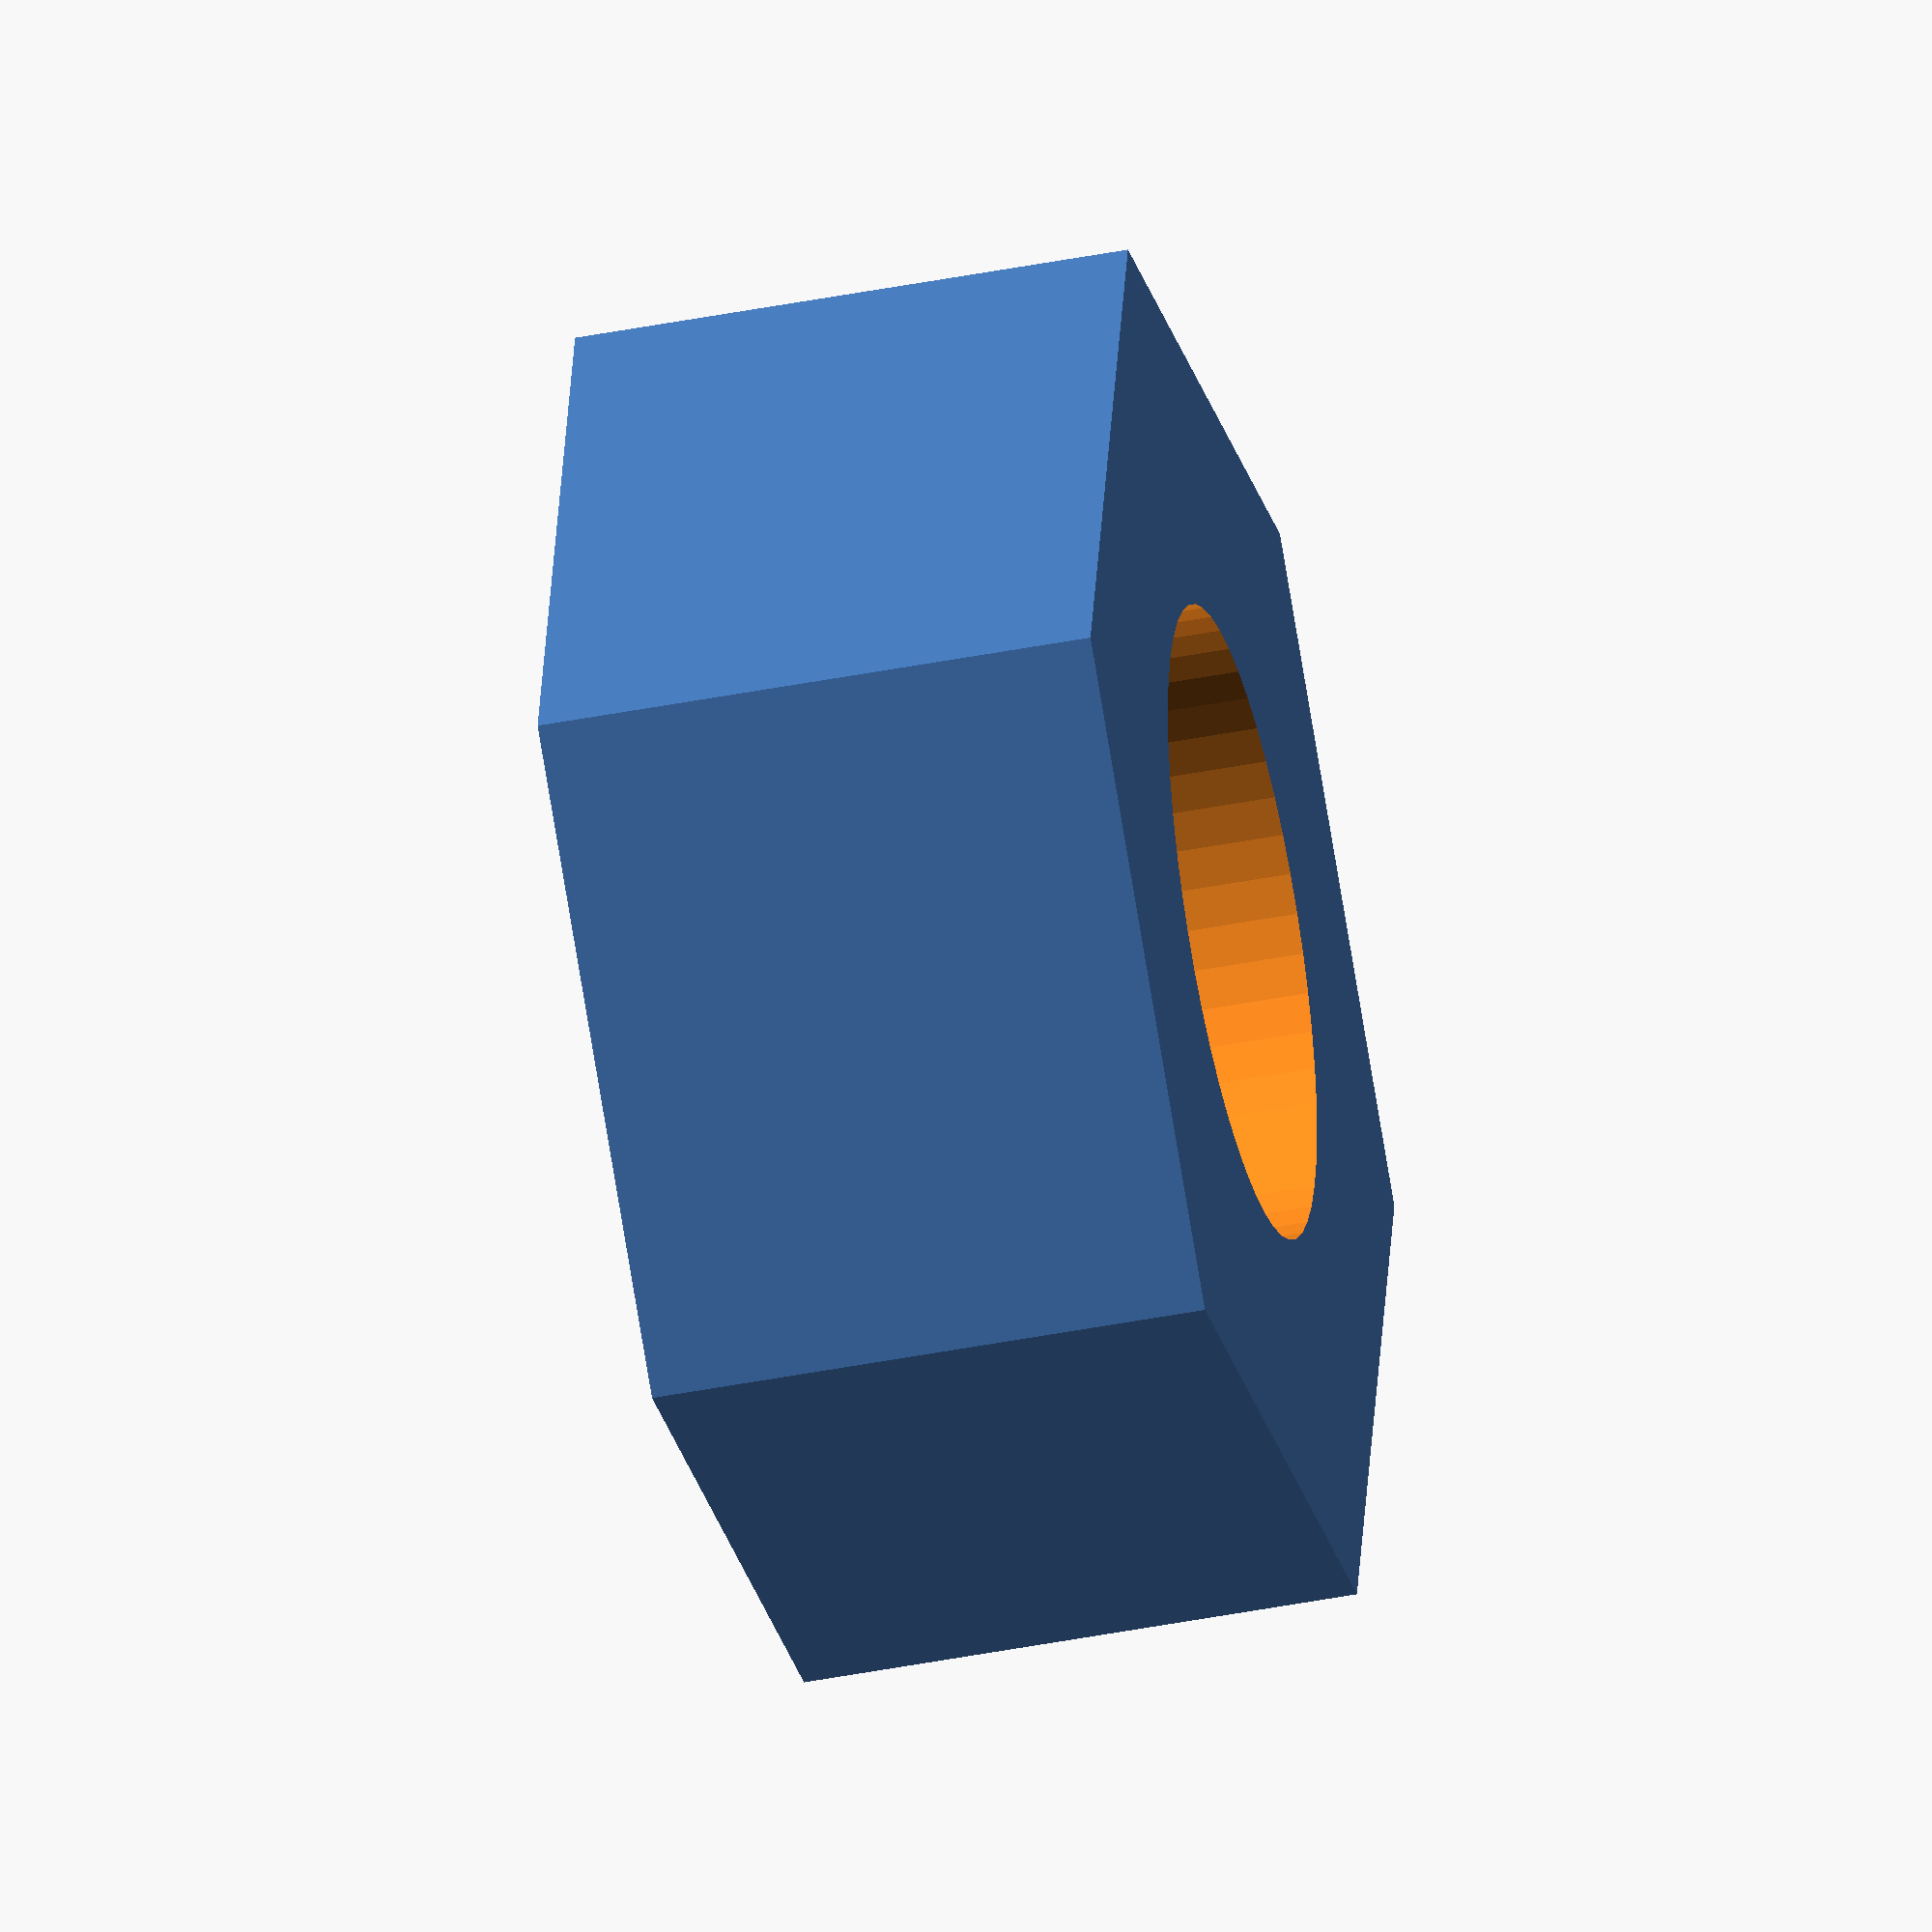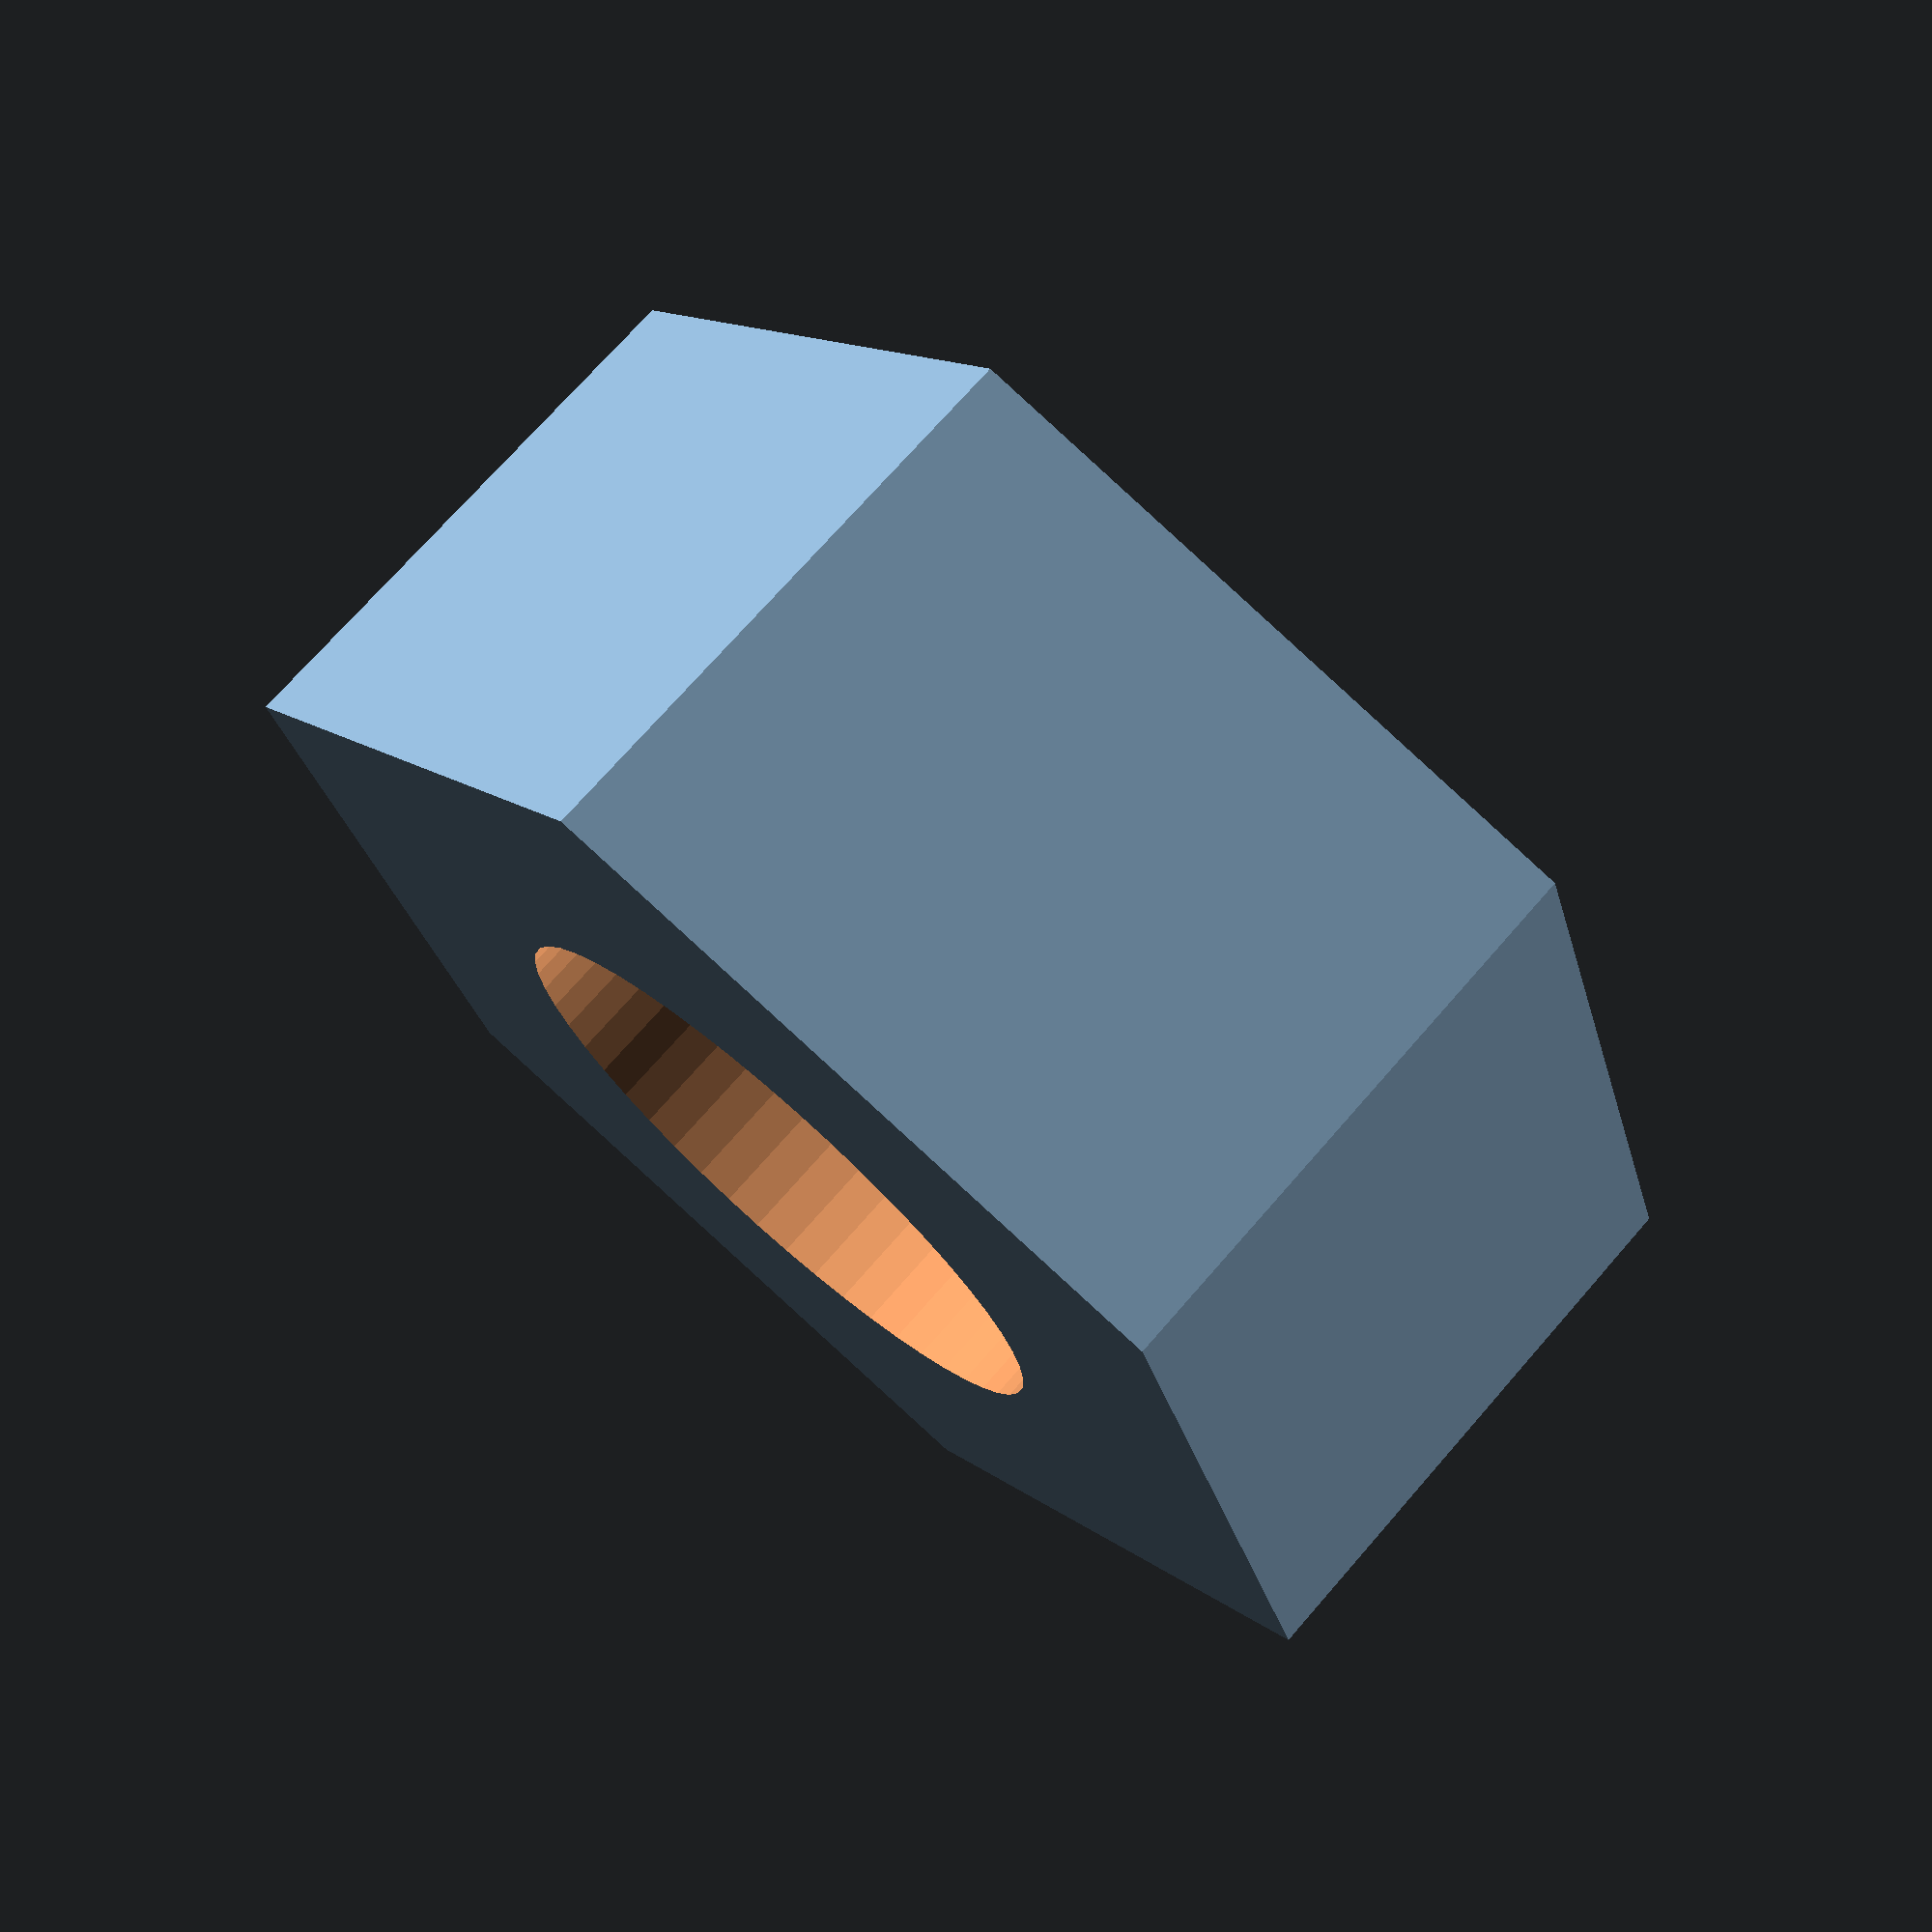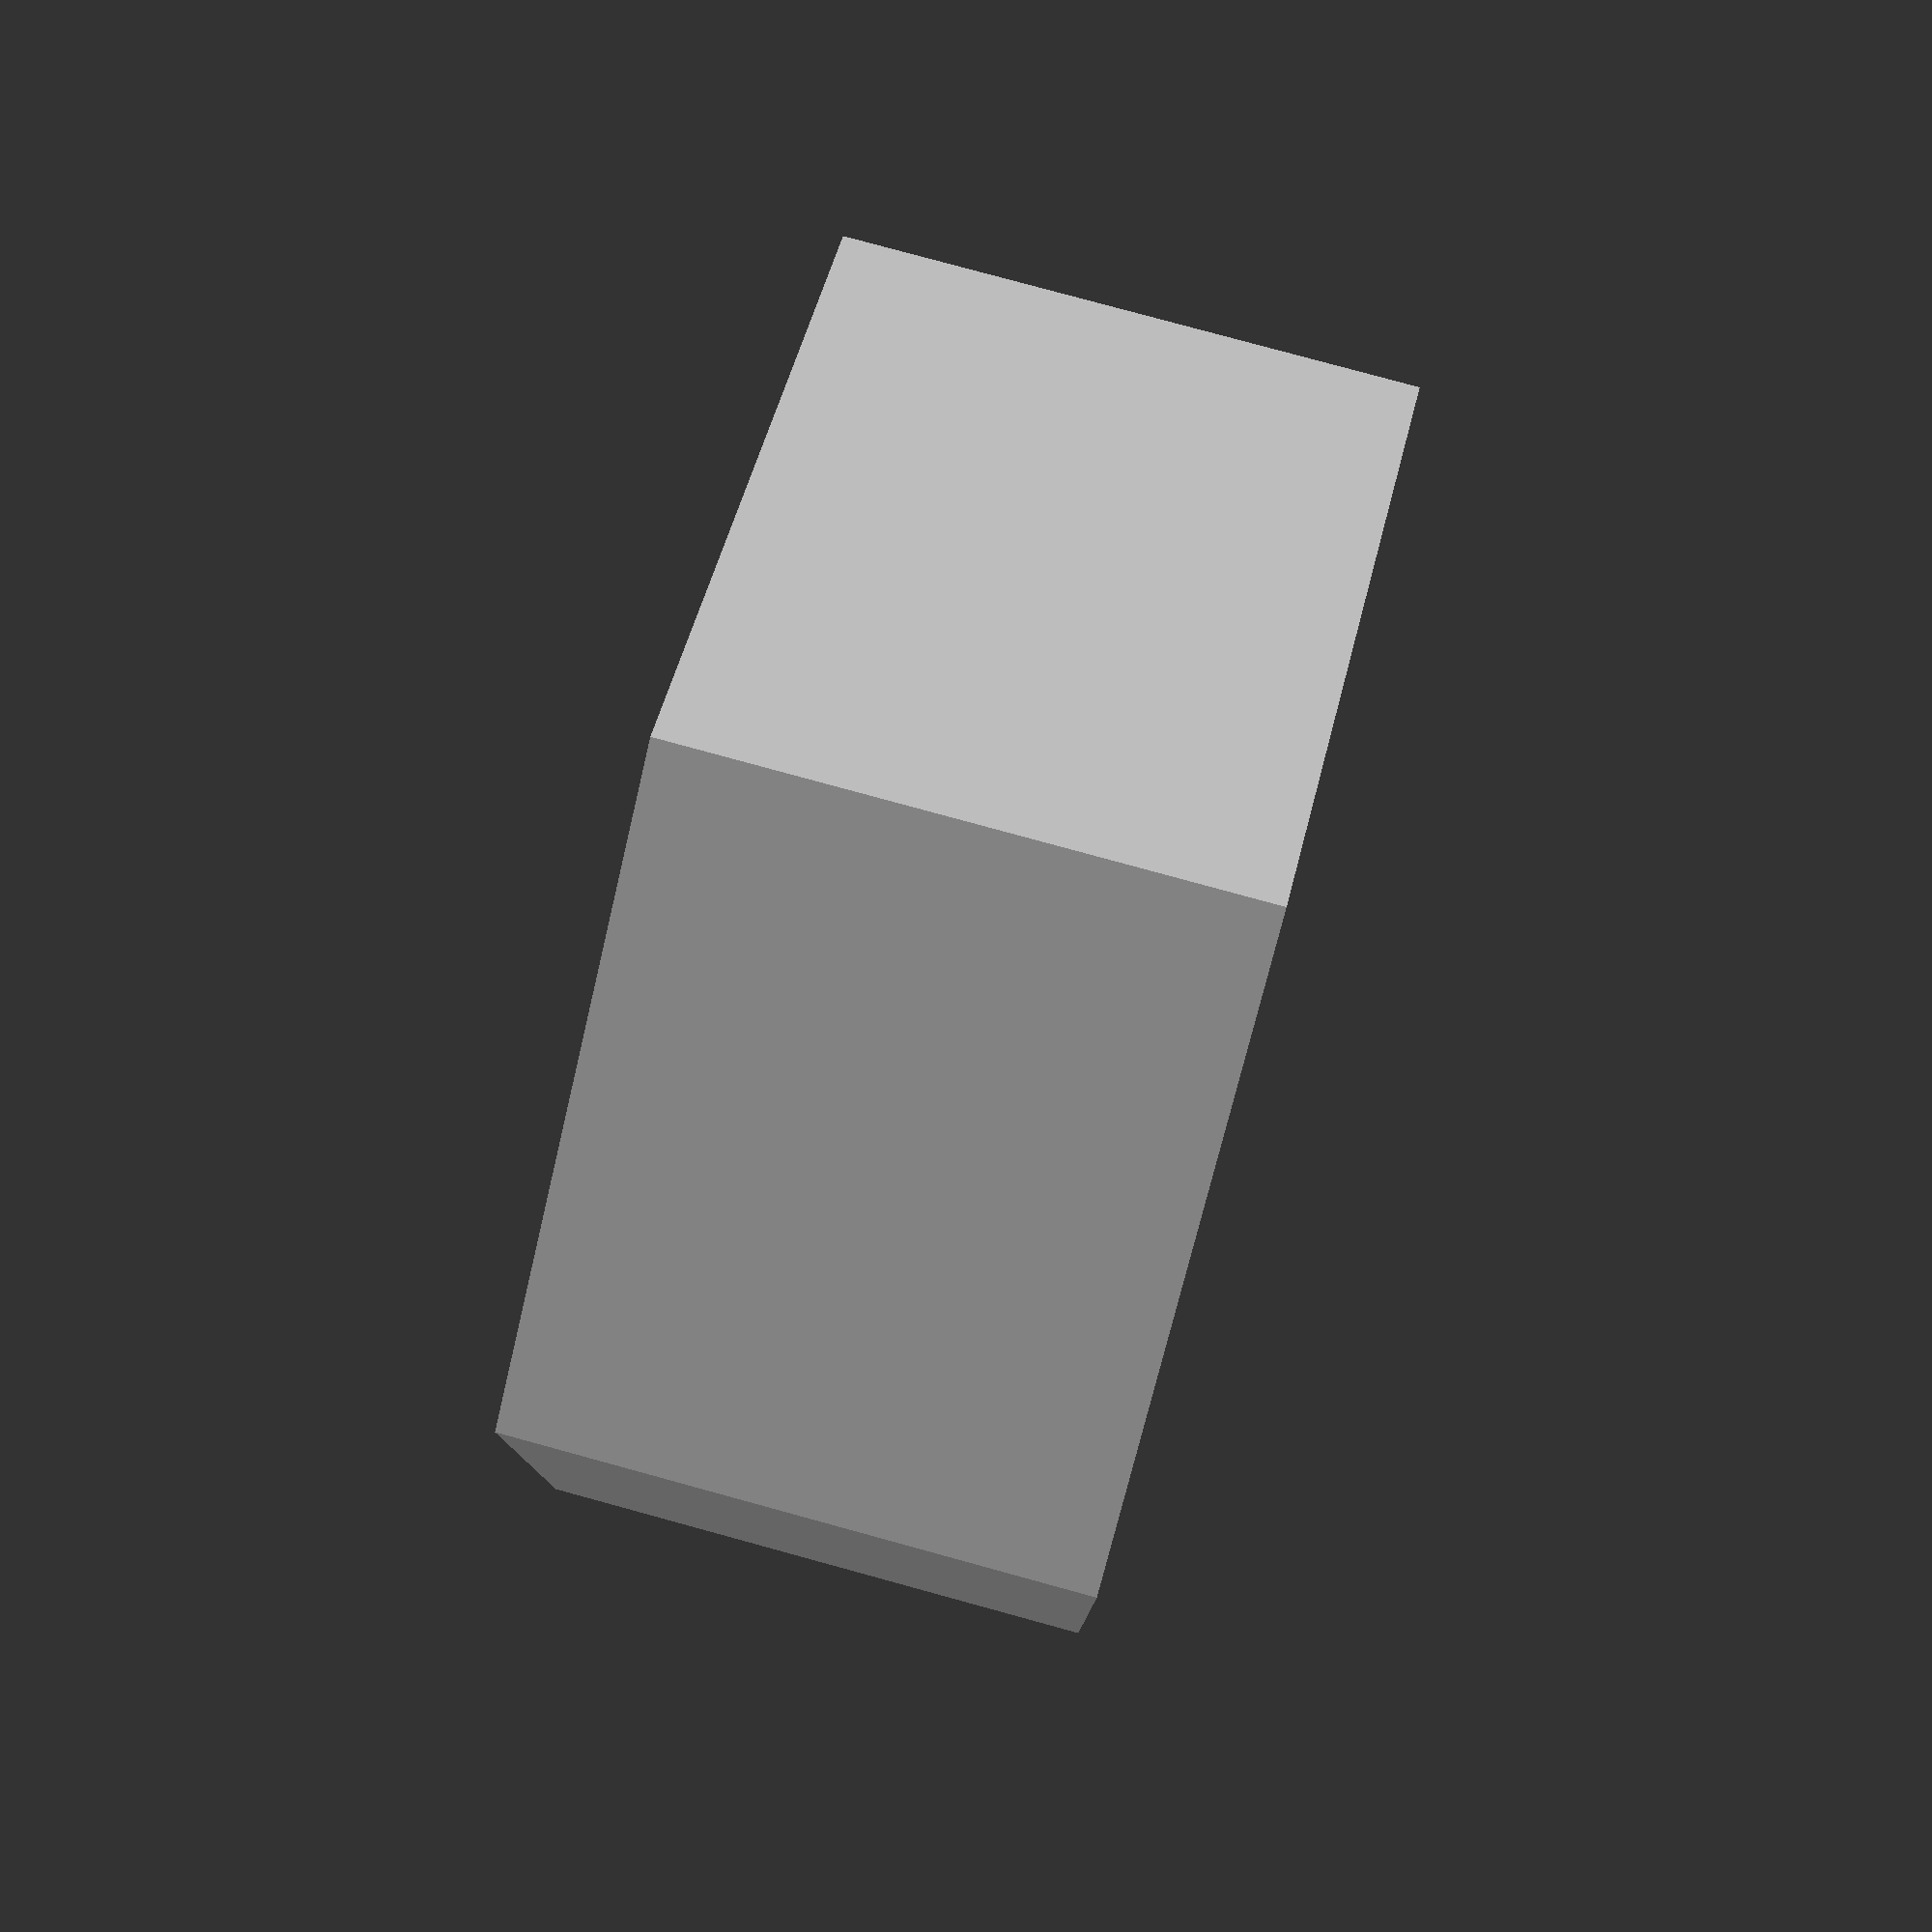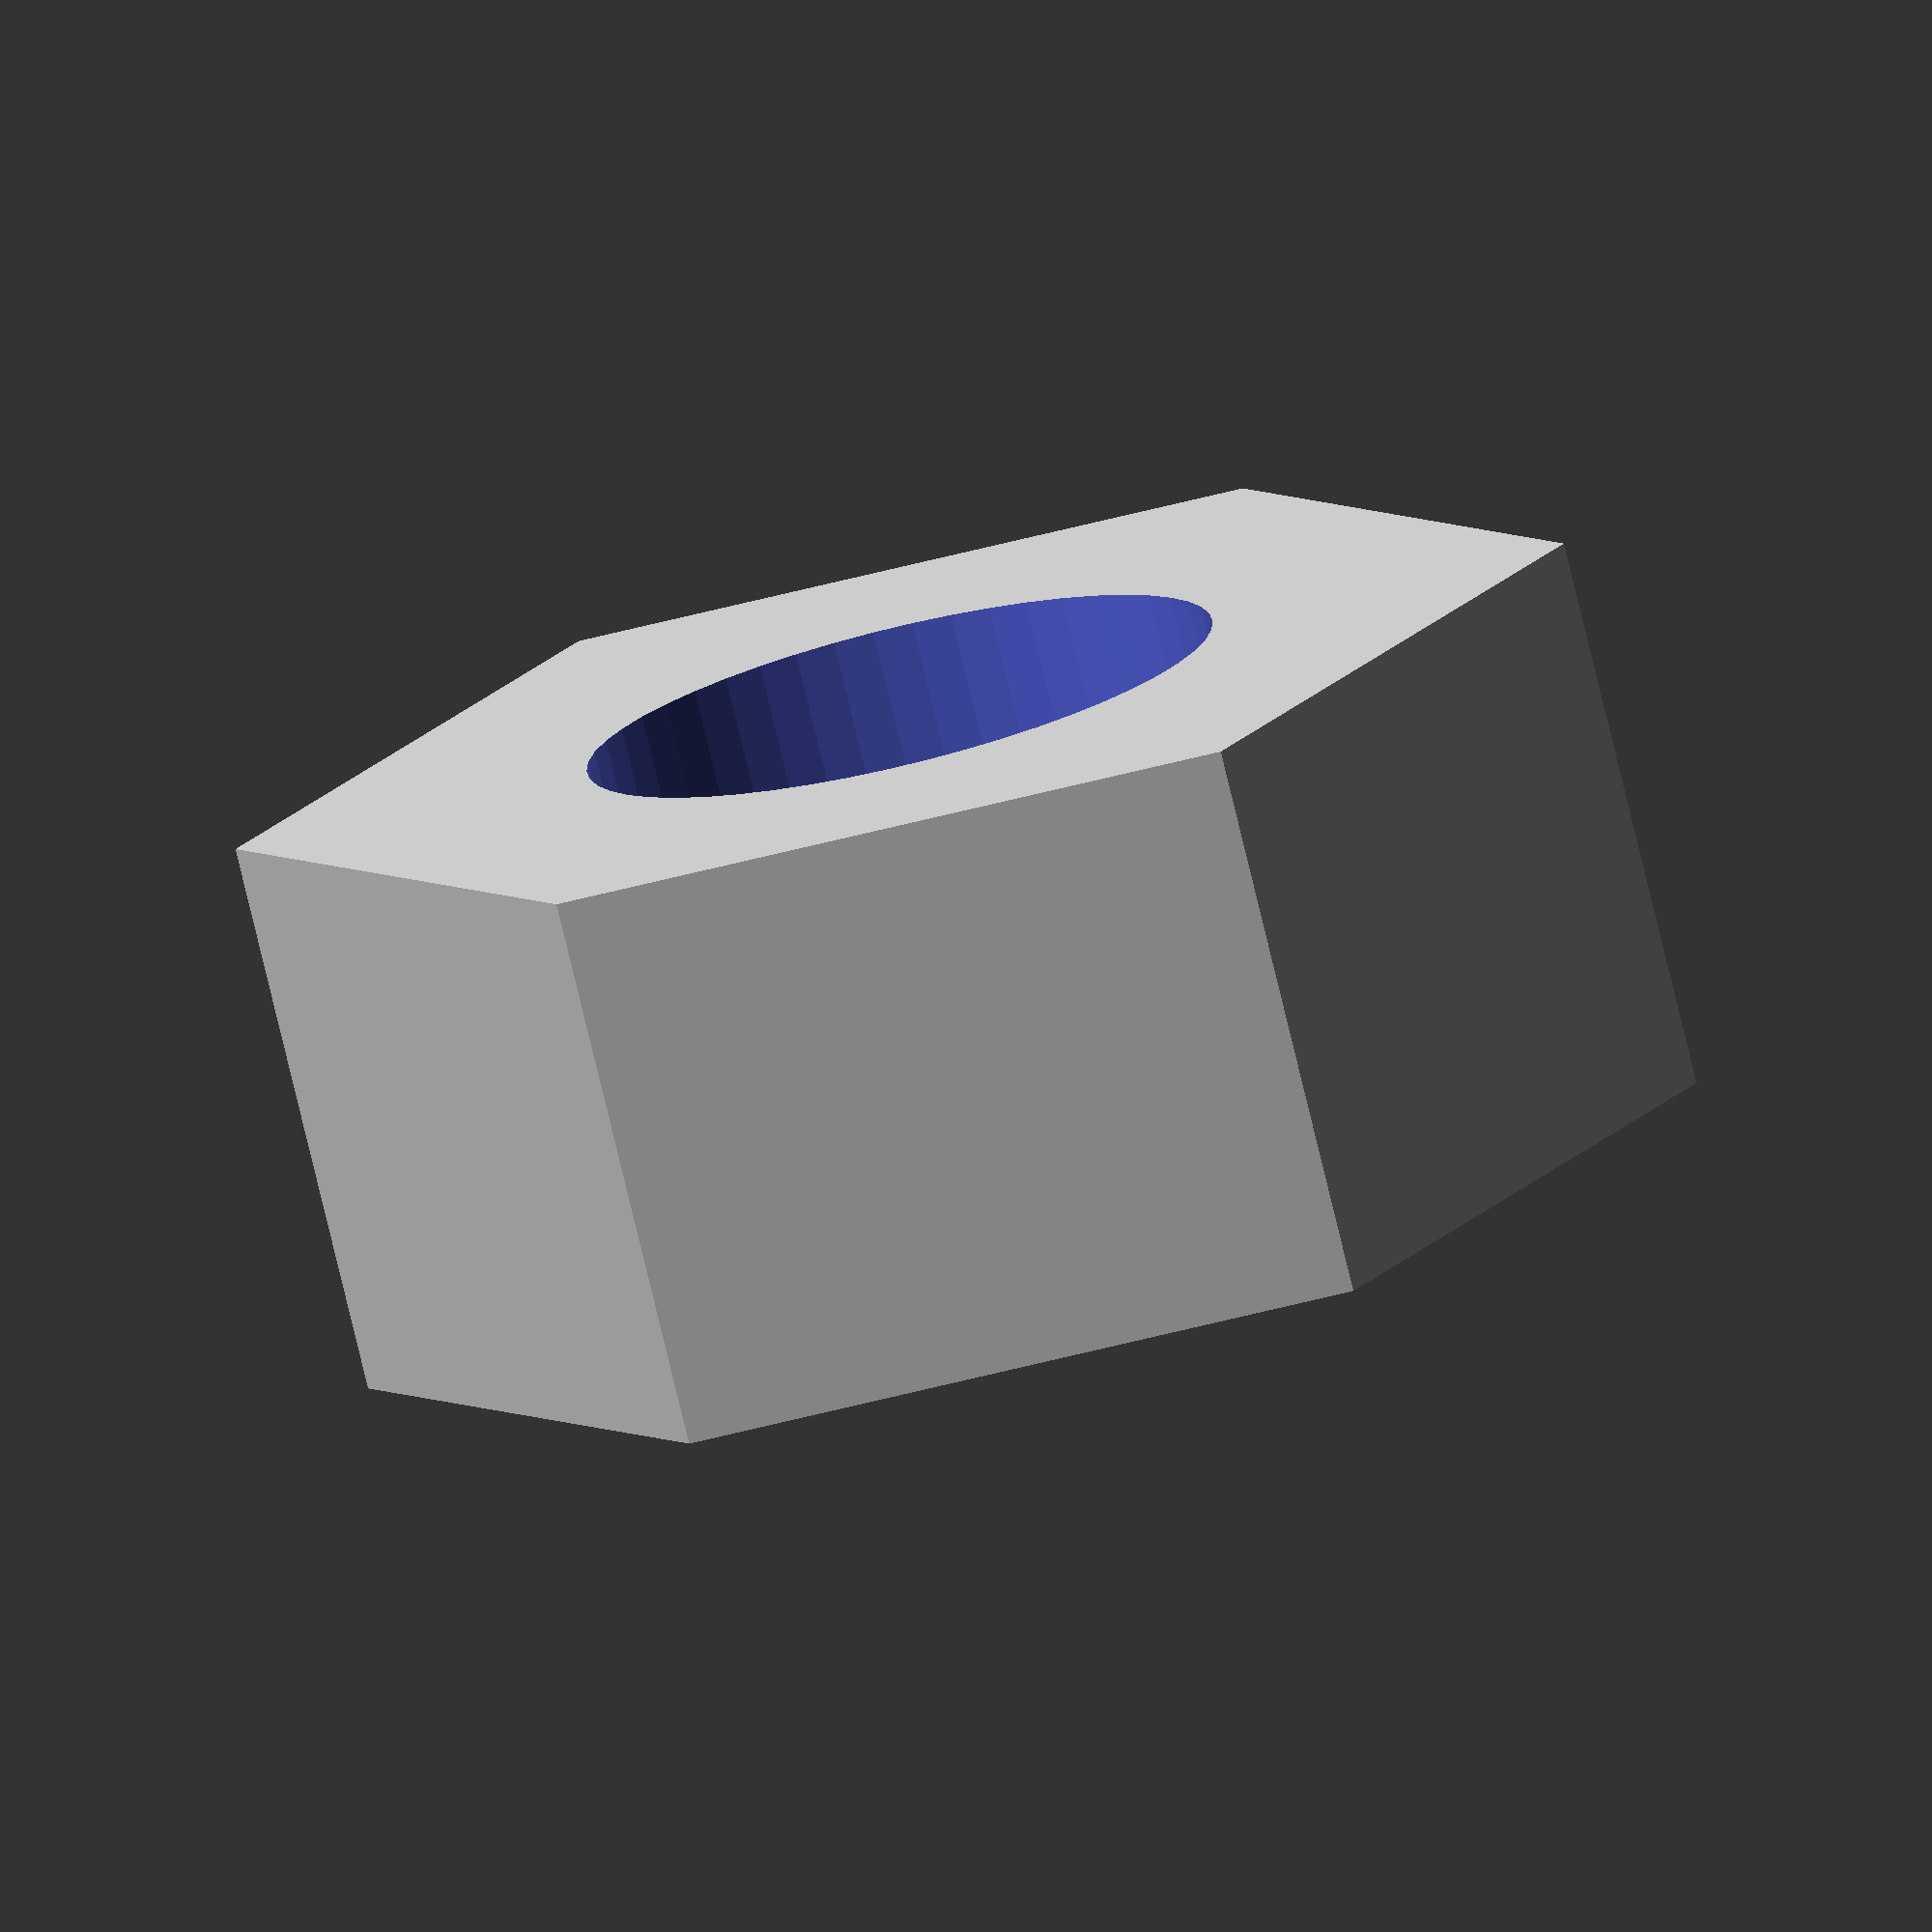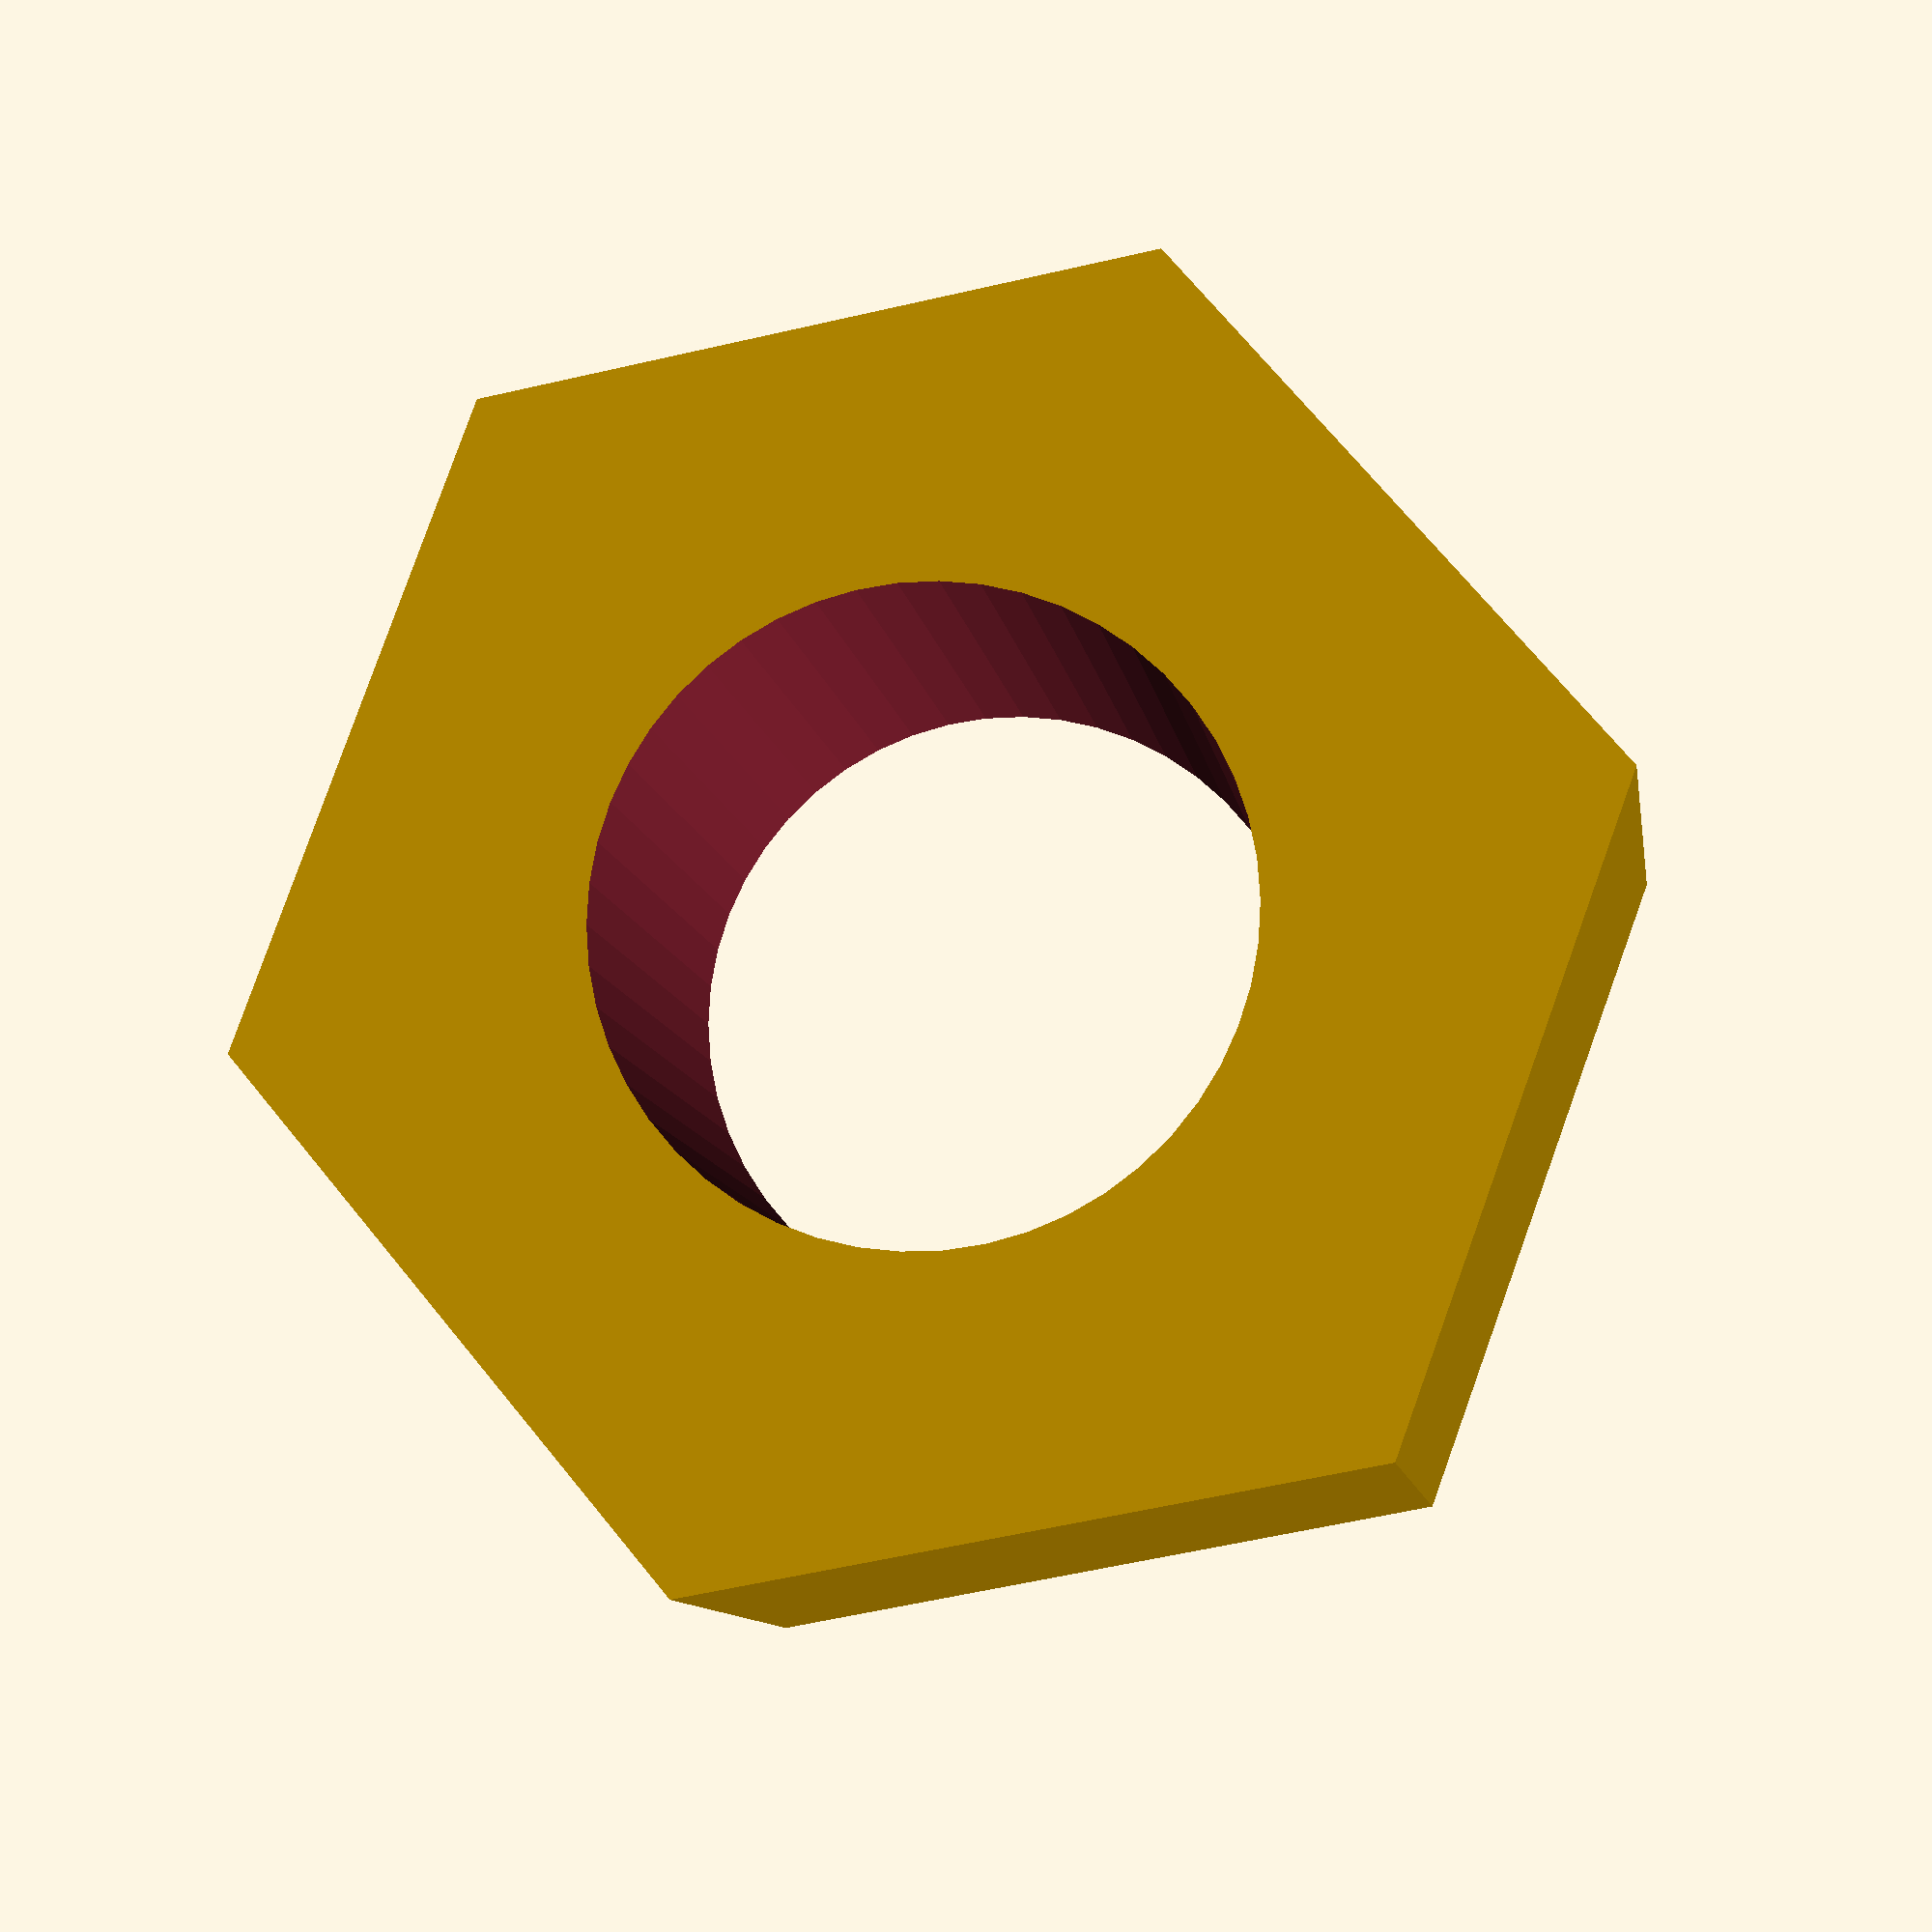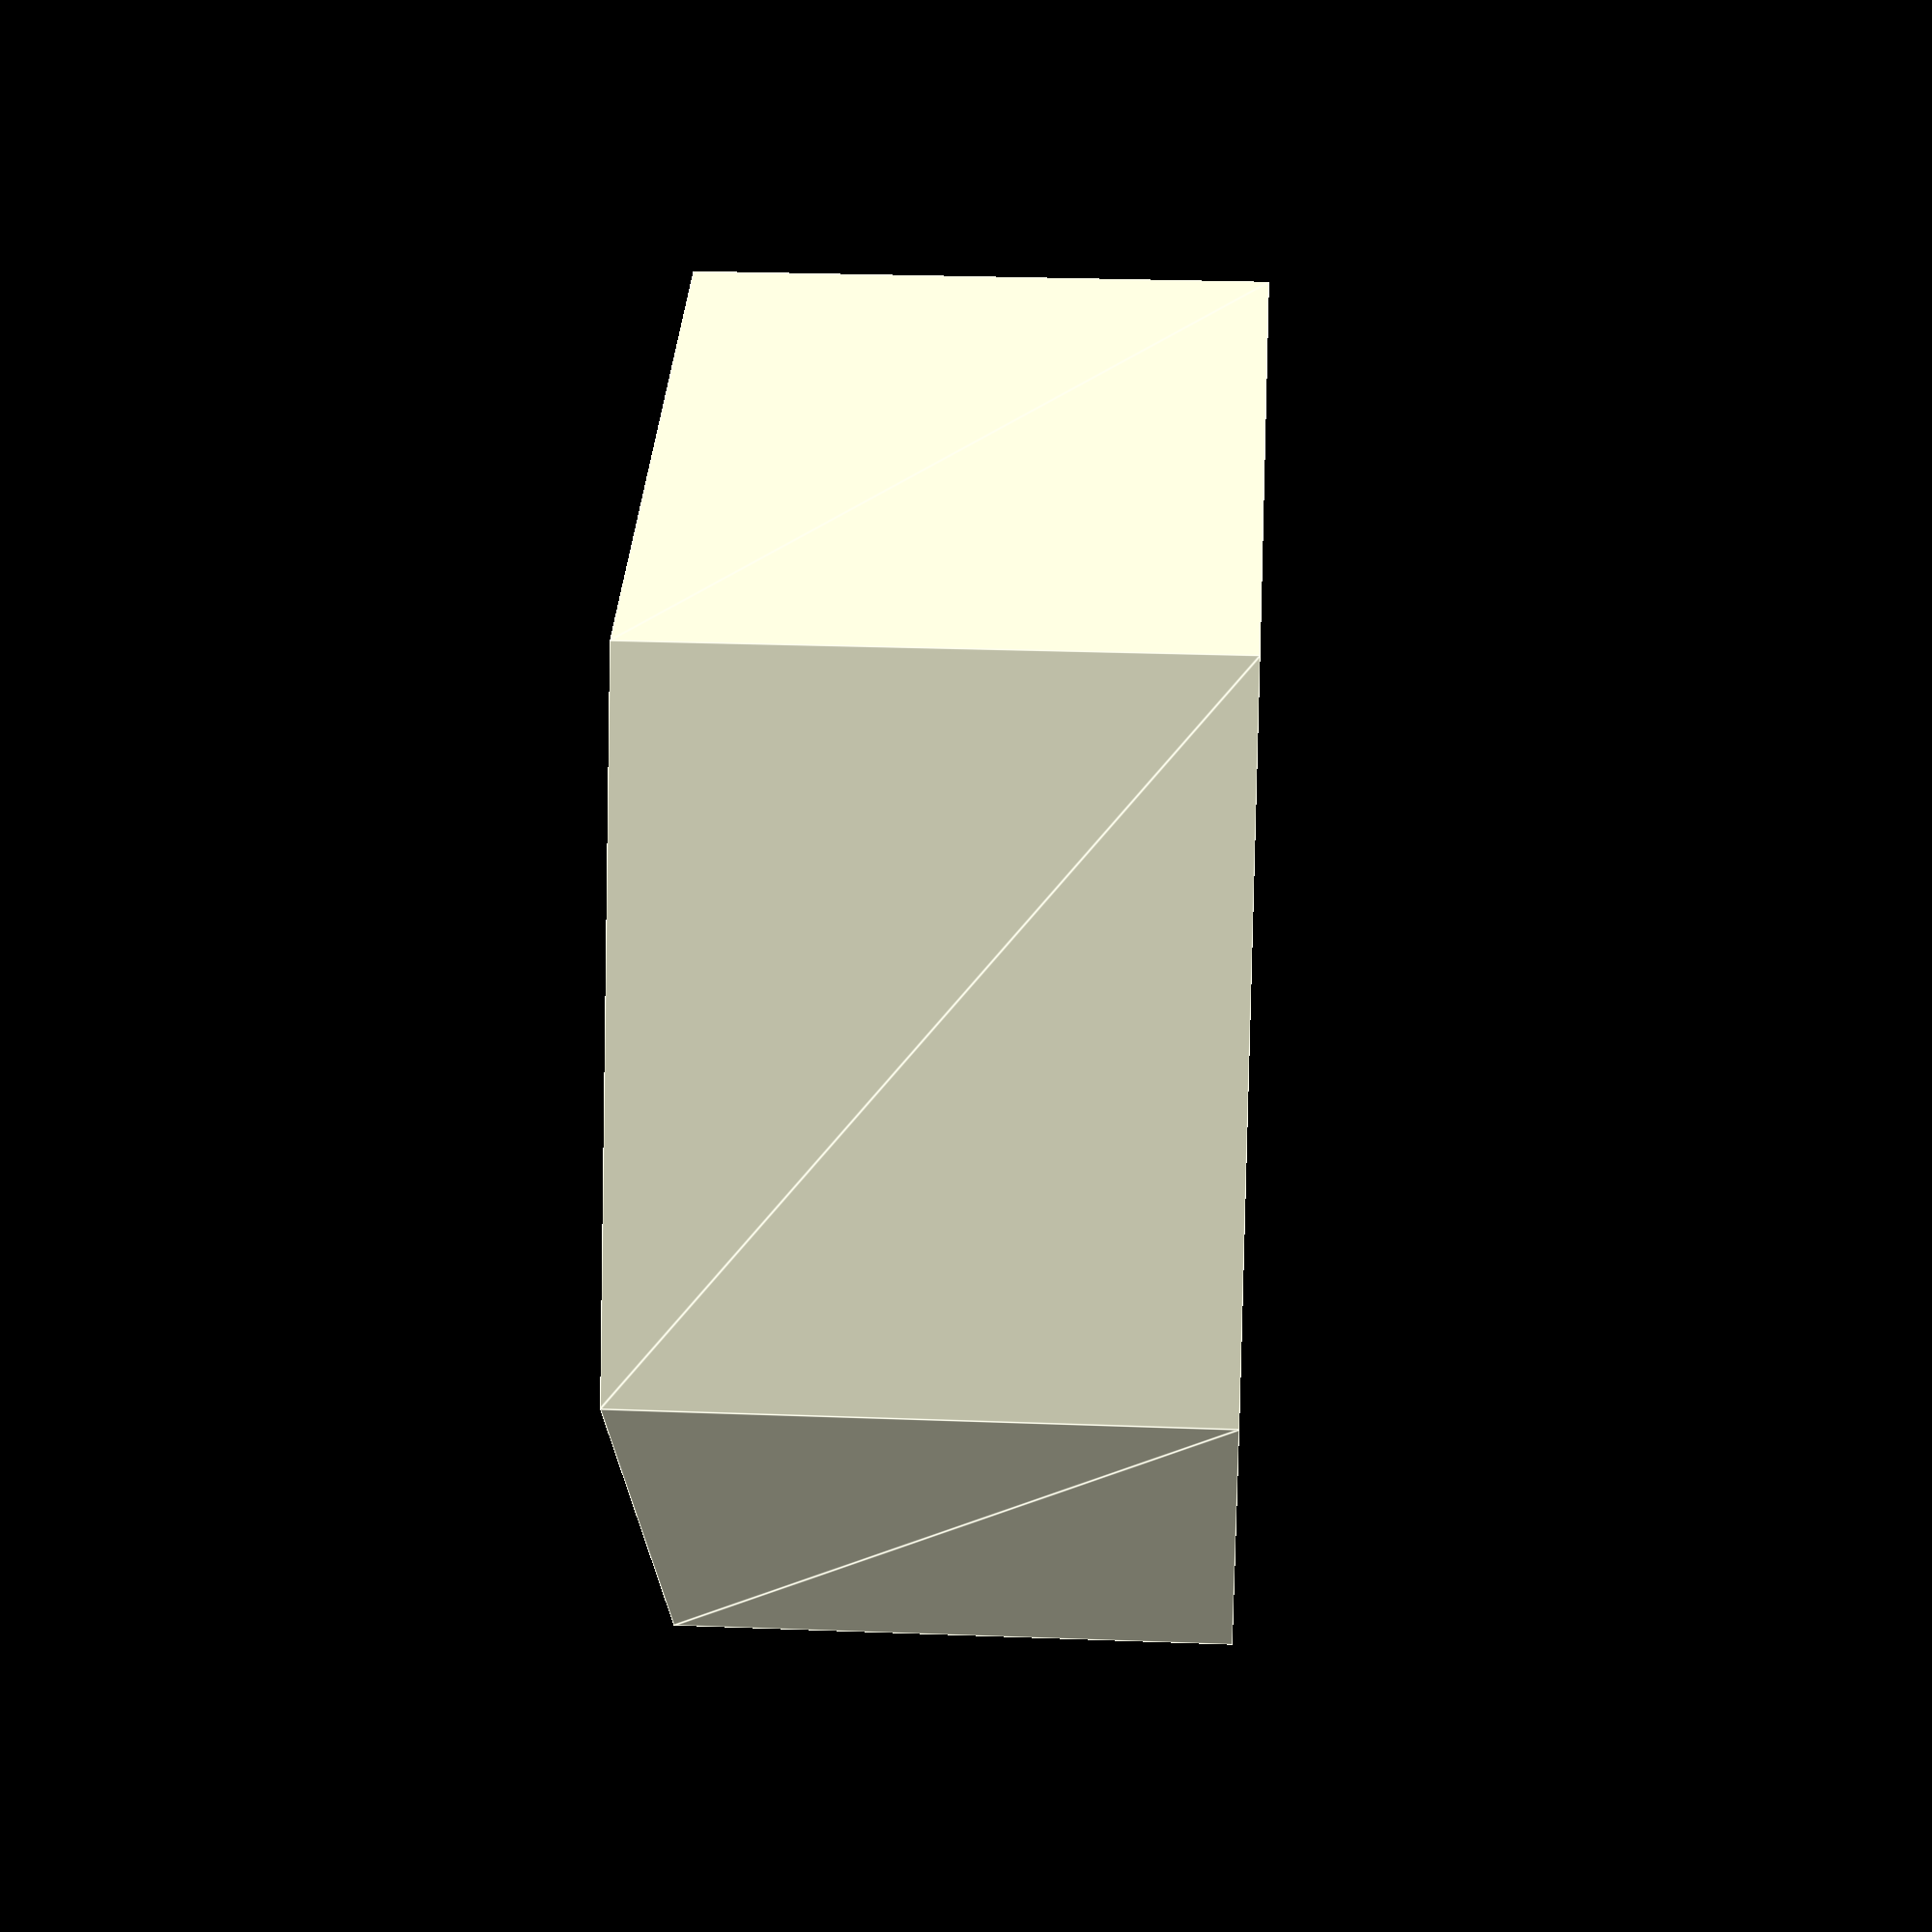
<openscad>
$fn = 50;


difference() {
	union() {
		translate(v = [0, 0, 0]) {
			rotate(a = [0, 0, 0]) {
				translate(v = [0, 0, 0]) {
					rotate(a = [0, 0, 0]) {
						linear_extrude(height = 3) {
							polygon(points = [[3.6062500000, 0.0000000000], [1.8031250000, 3.1231041124], [-1.8031250000, 3.1231041124], [-3.6062500000, 0.0000000000], [-1.8031250000, -3.1231041124], [1.8031250000, -3.1231041124]]);
						}
					}
				}
			}
		}
	}
	union() {
		translate(v = [0, 0, -10]) {
			rotate(a = [0, 0, 0]) {
				cylinder(h = 20, r = 1.7000000000);
			}
		}
	}
}
</openscad>
<views>
elev=222.0 azim=223.7 roll=256.6 proj=o view=solid
elev=107.3 azim=168.7 roll=318.9 proj=p view=wireframe
elev=100.1 azim=150.4 roll=254.7 proj=p view=wireframe
elev=257.4 azim=58.9 roll=346.5 proj=o view=solid
elev=190.4 azim=230.0 roll=171.2 proj=p view=wireframe
elev=154.8 azim=49.1 roll=266.4 proj=p view=edges
</views>
